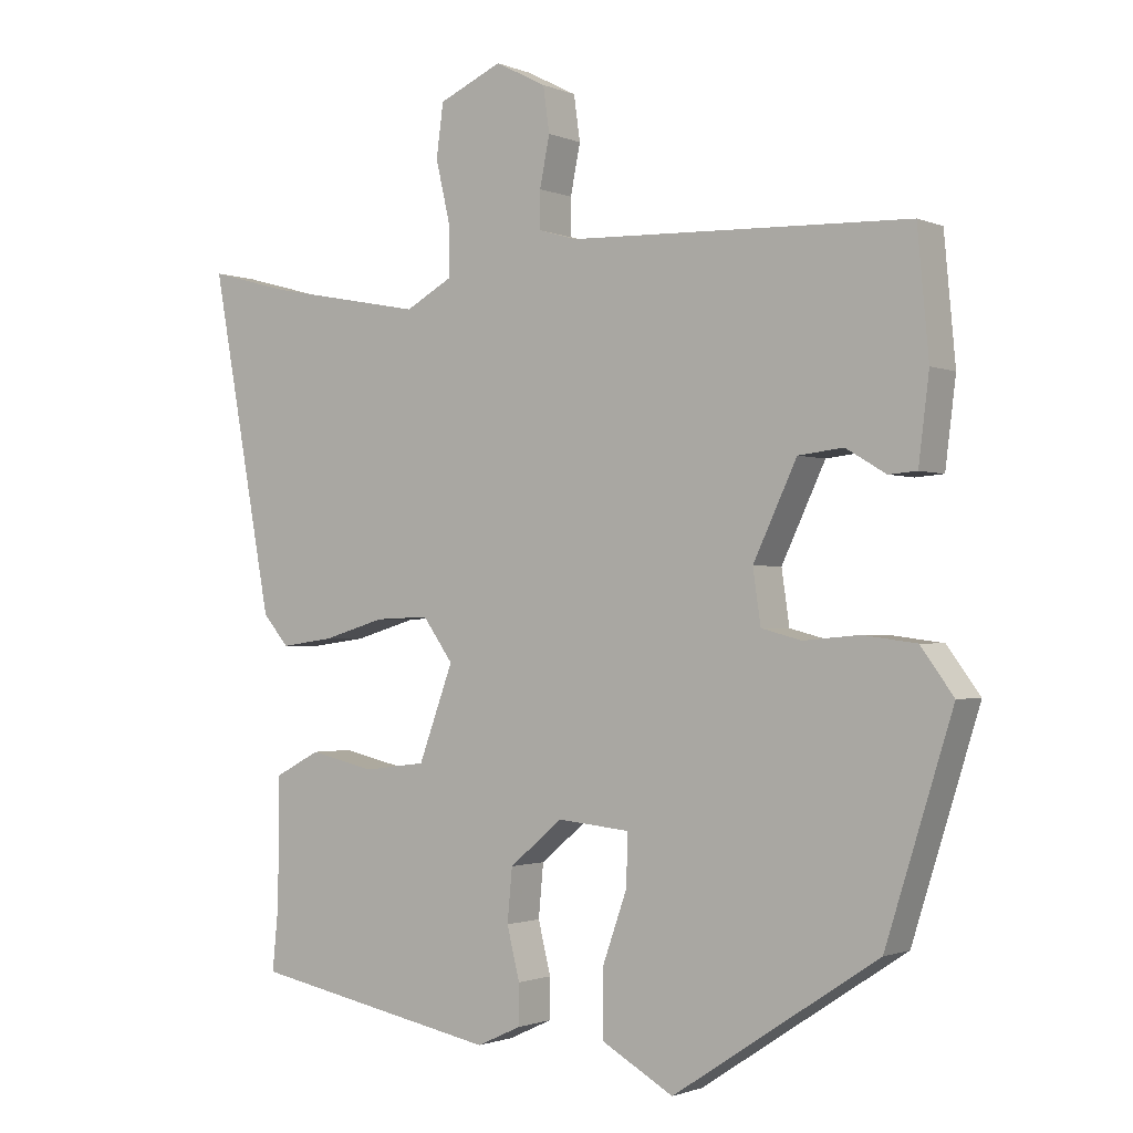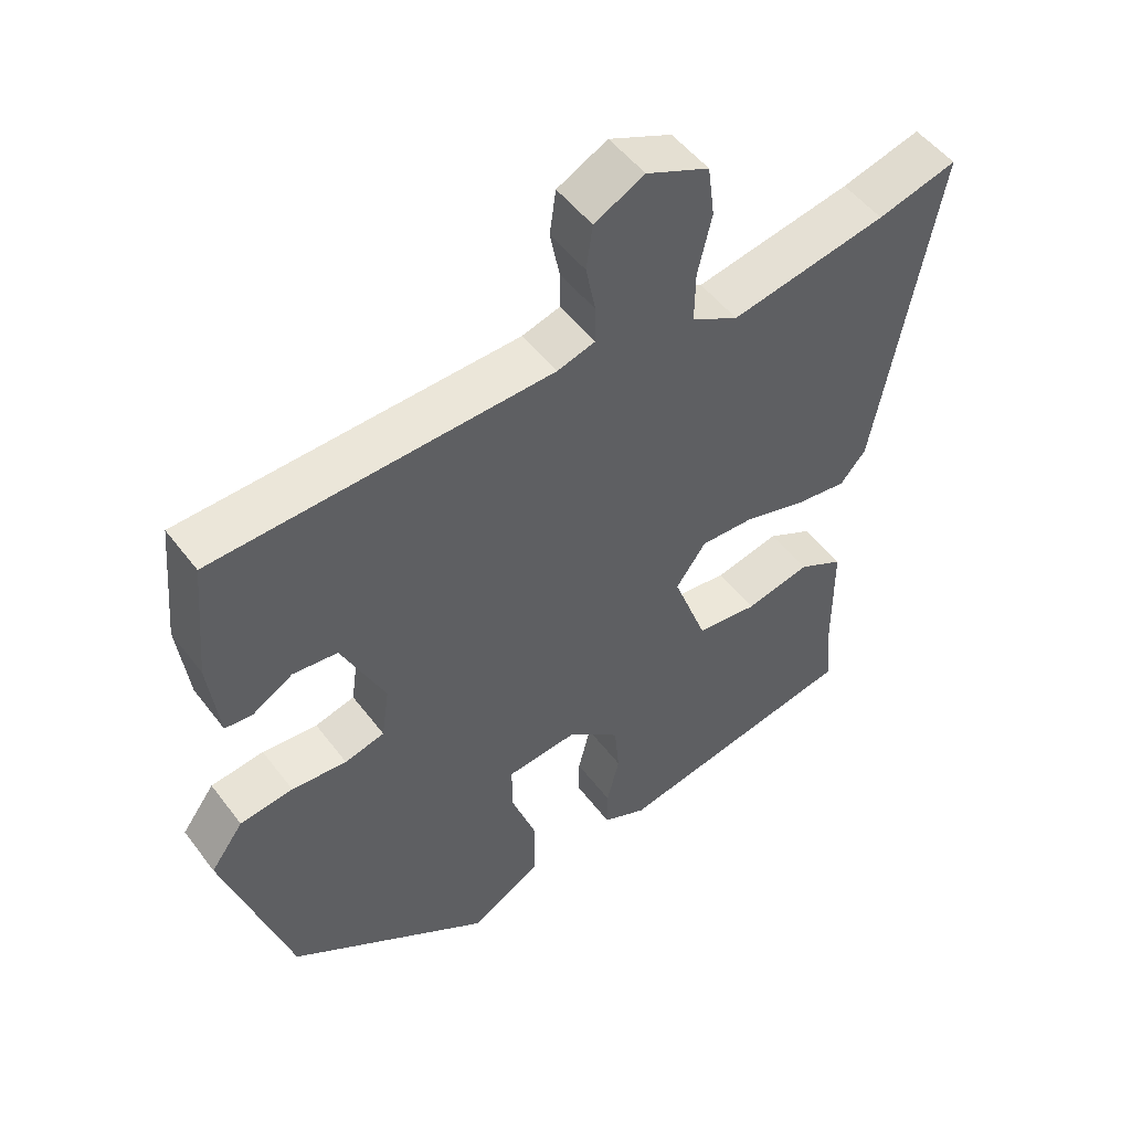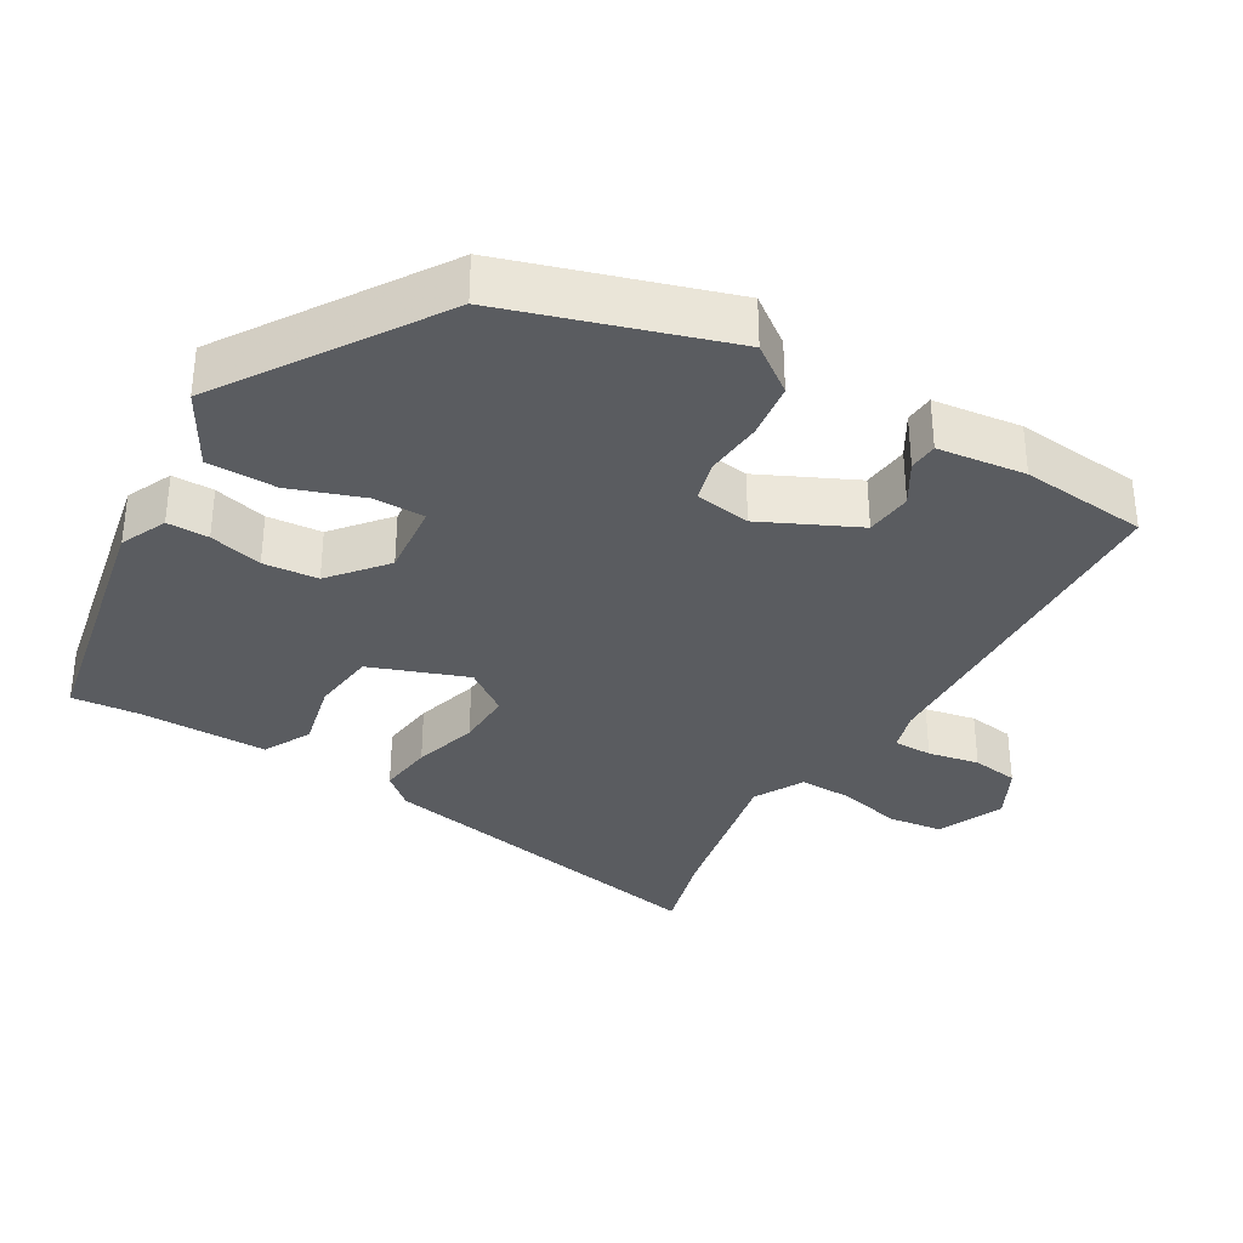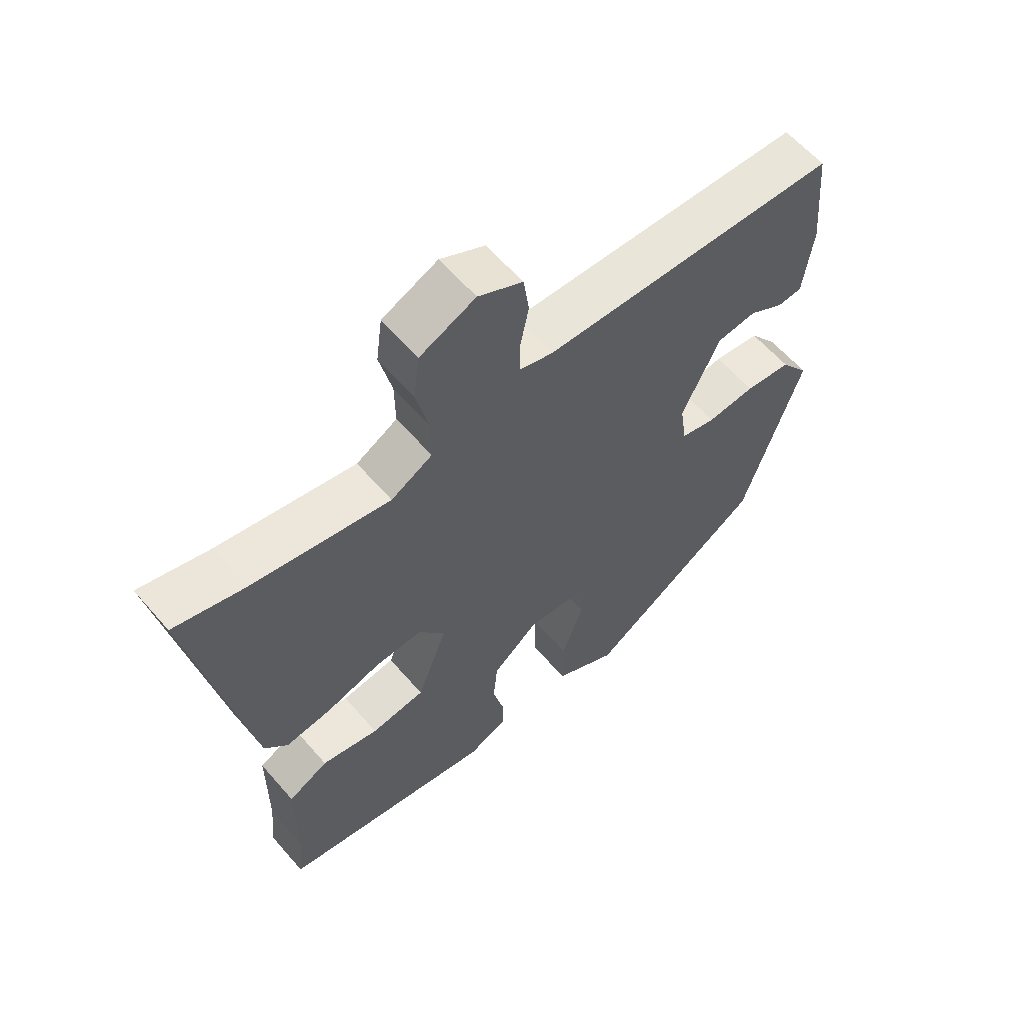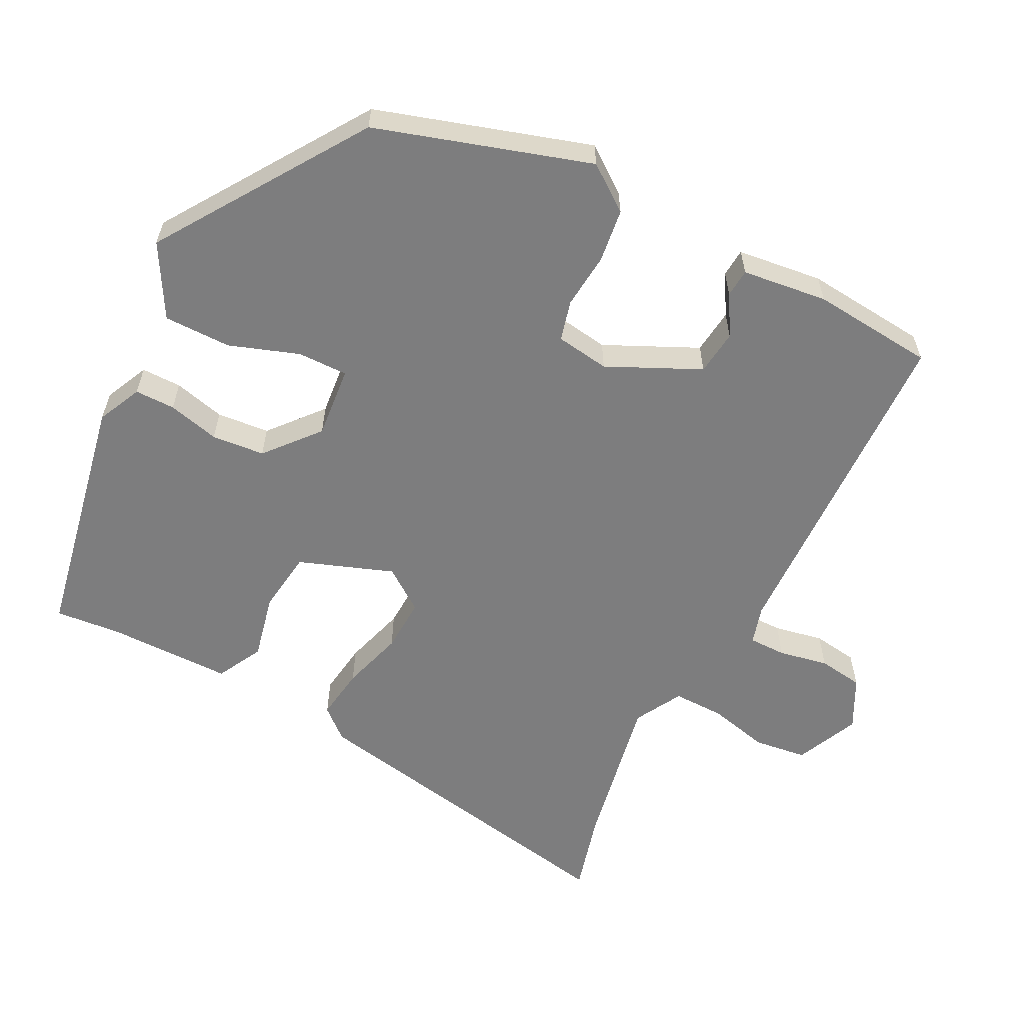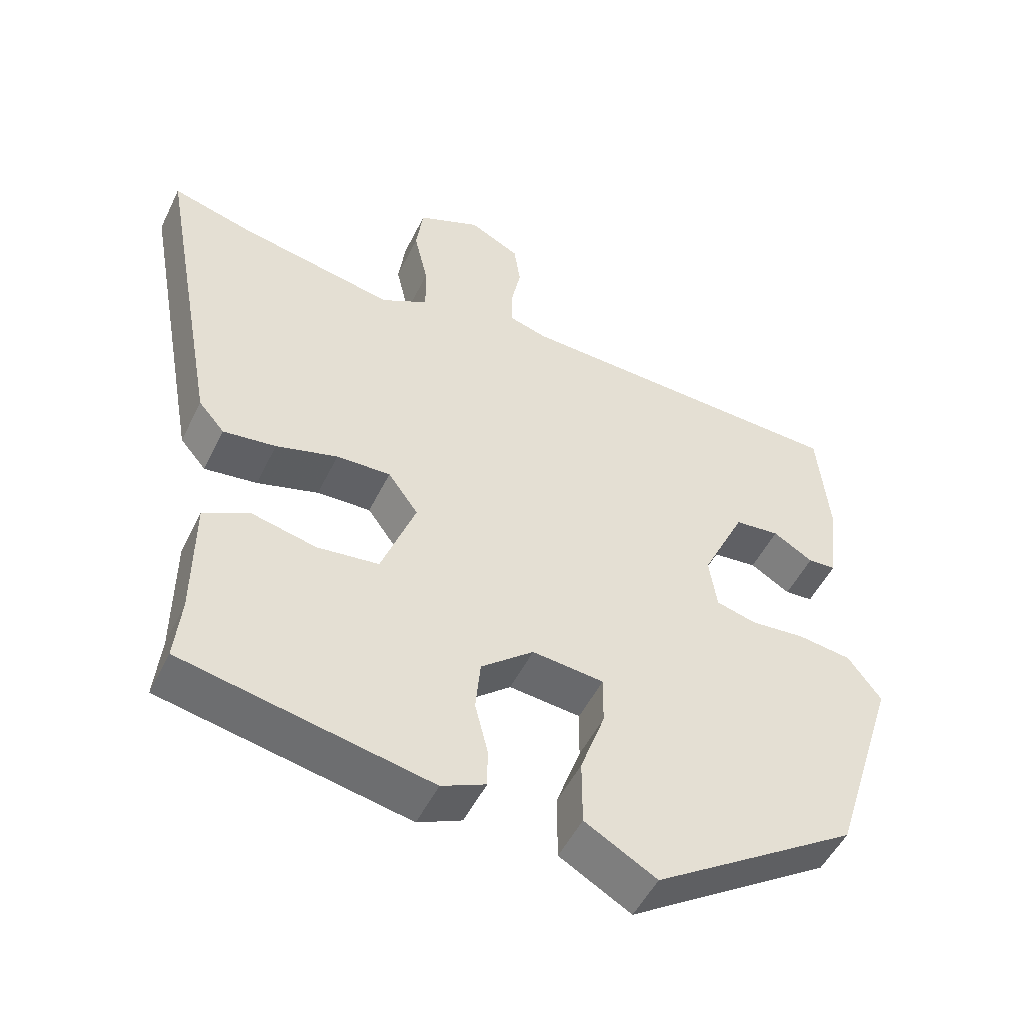
<metadata>
{"format":"obj","ext":"obj","renderer":"f3d","projection":"perspective","resolution":1024,"background":"white","views":[{"elev":-1.4,"azim":-145.5,"up":"+Z"},{"elev":50.7,"azim":-35.8,"up":"+Z"},{"elev":-34.4,"azim":-120.4,"up":"+Y"},{"elev":60.6,"azim":139.3,"up":"+Z"},{"elev":-59.2,"azim":-117.2,"up":"+Y"},{"elev":-50.9,"azim":154.5,"up":"+Z"}]}
</metadata>
<code>
v -0.498 0.07 0.504
v -0.015 0.07 0.521
v 0.039 0.07 0.537
v 0.039 0.07 0.59
v 0.025 0.07 0.66
v 0.034 0.07 0.724
v 0.106 0.07 0.761
v 0.196 0.07 0.721
v 0.206 0.07 0.646
v 0.186 0.07 0.56
v 0.185 0.07 0.487
v 0.252 0.07 0.45
v 0.476 0.07 0.493
v 0.59 0.07 0.524
v 0.502 0.07 0.045
v 0.465 0.07 0.002
v 0.39 0.07 0.012
v 0.302 0.07 0.038
v 0.225 0.07 0.041
v 0.182 0.07 -0.019
v 0.231 0.07 -0.152
v 0.319 0.07 -0.163
v 0.412 0.07 -0.142
v 0.477 0.07 -0.176
v 0.478 0.07 -0.352
v 0.487 0.07 -0.445
v 0.135 0.07 -0.514
v 0.072 0.07 -0.485
v 0.072 0.07 -0.428
v 0.09 0.07 -0.355
v 0.083 0.07 -0.28
v 0.008 0.07 -0.217
v -0.094 0.07 -0.227
v -0.093 0.07 -0.298
v -0.058 0.07 -0.397
v -0.058 0.07 -0.492
v -0.16 0.07 -0.55
v -0.451 0.07 -0.358
v -0.546 0.07 -0.056
v -0.499 0.07 0.008
v -0.423 0.07 0.018
v -0.344 0.07 0.011
v -0.287 0.07 0.026
v -0.276 0.07 0.102
v -0.338 0.07 0.233
v -0.402 0.07 0.24
v -0.459 0.07 0.206
v -0.499 0.07 0.209
v -0.514 0.07 0.33
v -0.498 0 0.504
v -0.015 0 0.521
v 0.039 0 0.537
v 0.039 0 0.59
v 0.025 0 0.66
v 0.034 0 0.724
v 0.106 0 0.761
v 0.196 0 0.721
v 0.206 0 0.646
v 0.186 0 0.56
v 0.185 0 0.487
v 0.252 0 0.45
v 0.476 0 0.493
v 0.59 0 0.524
v 0.502 0 0.045
v 0.465 0 0.002
v 0.39 0 0.012
v 0.302 0 0.038
v 0.225 0 0.041
v 0.182 0 -0.019
v 0.231 0 -0.152
v 0.319 0 -0.163
v 0.412 0 -0.142
v 0.477 0 -0.176
v 0.478 0 -0.352
v 0.487 0 -0.445
v 0.135 0 -0.514
v 0.072 0 -0.485
v 0.072 0 -0.428
v 0.09 0 -0.355
v 0.083 0 -0.28
v 0.008 0 -0.217
v -0.094 0 -0.227
v -0.093 0 -0.298
v -0.058 0 -0.397
v -0.058 0 -0.492
v -0.16 0 -0.55
v -0.451 0 -0.358
v -0.546 0 -0.056
v -0.499 0 0.008
v -0.423 0 0.018
v -0.344 0 0.011
v -0.287 0 0.026
v -0.276 0 0.102
v -0.338 0 0.233
v -0.402 0 0.24
v -0.459 0 0.206
v -0.499 0 0.209
v -0.514 0 0.33
f 46 47 48 49
f 45 46 49 1
f 39 40 41 42
f 39 42 43
f 38 39 43
f 37 38 43
f 34 35 36 37
f 33 34 37 43
f 32 33 43 44
f 27 28 29 30
f 25 26 27 30
f 25 30 31
f 22 23 24 25
f 21 22 25 31
f 20 21 31 32
f 15 16 17 18
f 13 14 15 18
f 12 13 18 19
f 11 12 19 20
f 7 8 9 10
f 7 10 11
f 4 5 6 7
f 3 4 7 11
f 2 3 11 20
f 45 1 2 20
f 20 32 44 45
f 98 97 96 95
f 50 98 95 94
f 91 90 89 88
f 92 91 88
f 92 88 87
f 92 87 86
f 86 85 84 83
f 92 86 83 82
f 93 92 82 81
f 79 78 77 76
f 79 76 75 74
f 80 79 74
f 74 73 72 71
f 80 74 71 70
f 81 80 70 69
f 67 66 65 64
f 67 64 63 62
f 68 67 62 61
f 69 68 61 60
f 59 58 57 56
f 60 59 56
f 56 55 54 53
f 60 56 53 52
f 69 60 52 51
f 69 51 50 94
f 94 93 81 69
f 1 50 51 2
f 2 51 52 3
f 3 52 53 4
f 4 53 54 5
f 5 54 55 6
f 6 55 56 7
f 7 56 57 8
f 8 57 58 9
f 9 58 59 10
f 10 59 60 11
f 11 60 61 12
f 12 61 62 13
f 13 62 63 14
f 14 63 64 15
f 15 64 65 16
f 16 65 66 17
f 17 66 67 18
f 18 67 68 19
f 19 68 69 20
f 20 69 70 21
f 21 70 71 22
f 22 71 72 23
f 23 72 73 24
f 24 73 74 25
f 25 74 75 26
f 26 75 76 27
f 27 76 77 28
f 28 77 78 29
f 29 78 79 30
f 30 79 80 31
f 31 80 81 32
f 32 81 82 33
f 33 82 83 34
f 34 83 84 35
f 35 84 85 36
f 36 85 86 37
f 37 86 87 38
f 38 87 88 39
f 39 88 89 40
f 40 89 90 41
f 41 90 91 42
f 42 91 92 43
f 43 92 93 44
f 44 93 94 45
f 45 94 95 46
f 46 95 96 47
f 47 96 97 48
f 48 97 98 49
f 49 98 50 1

</code>
